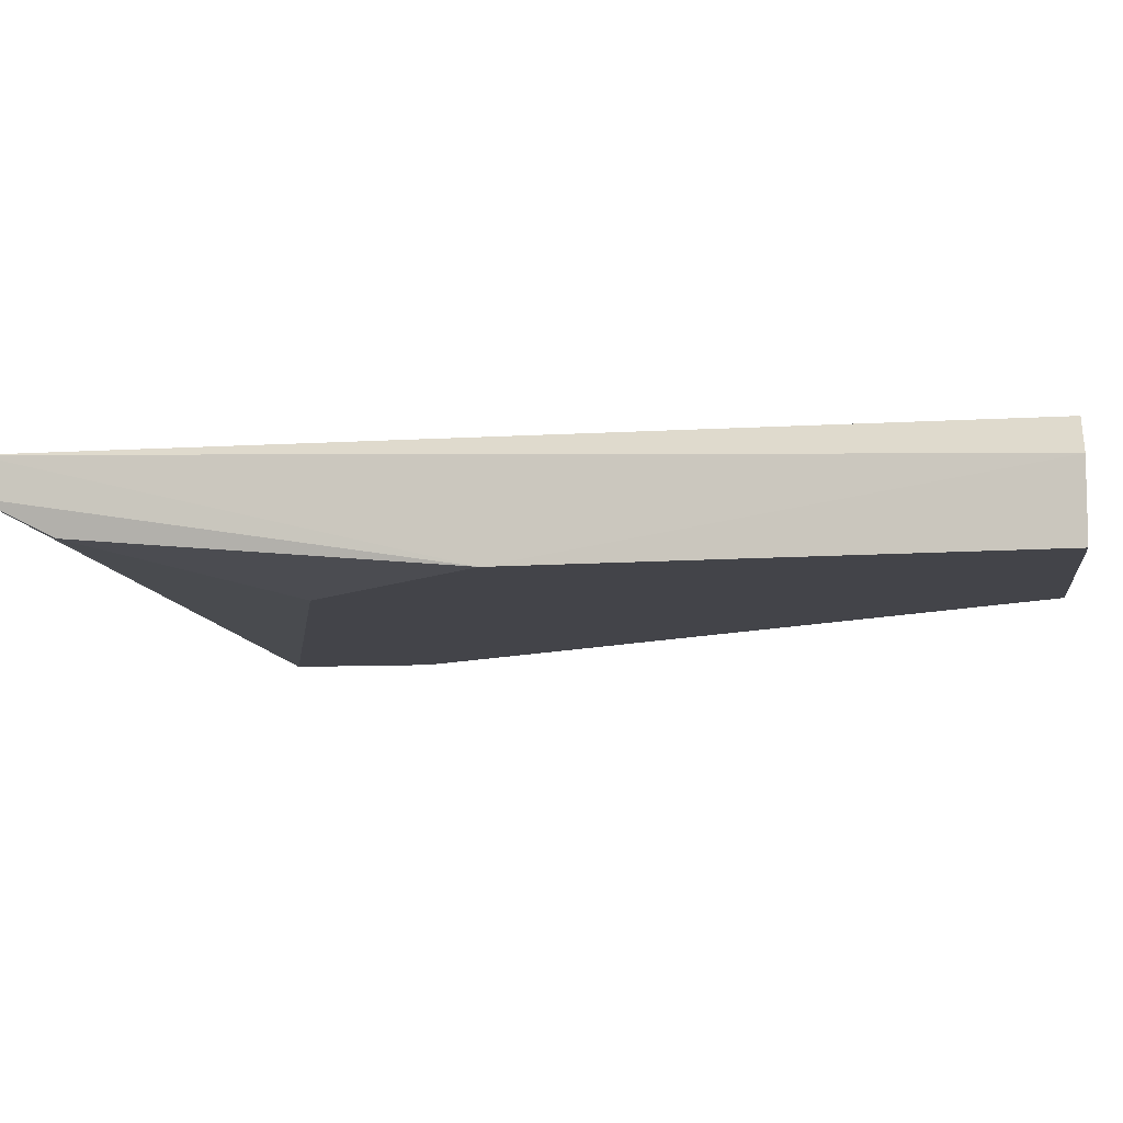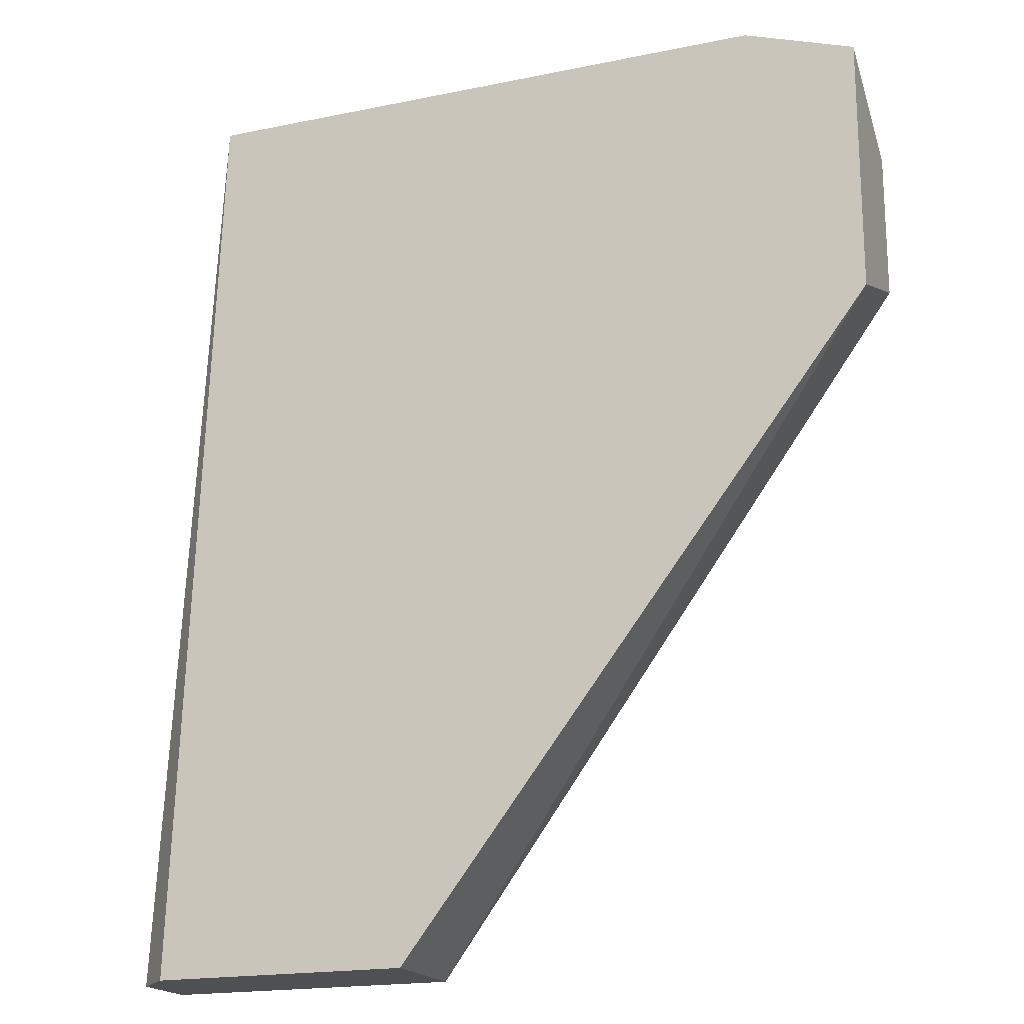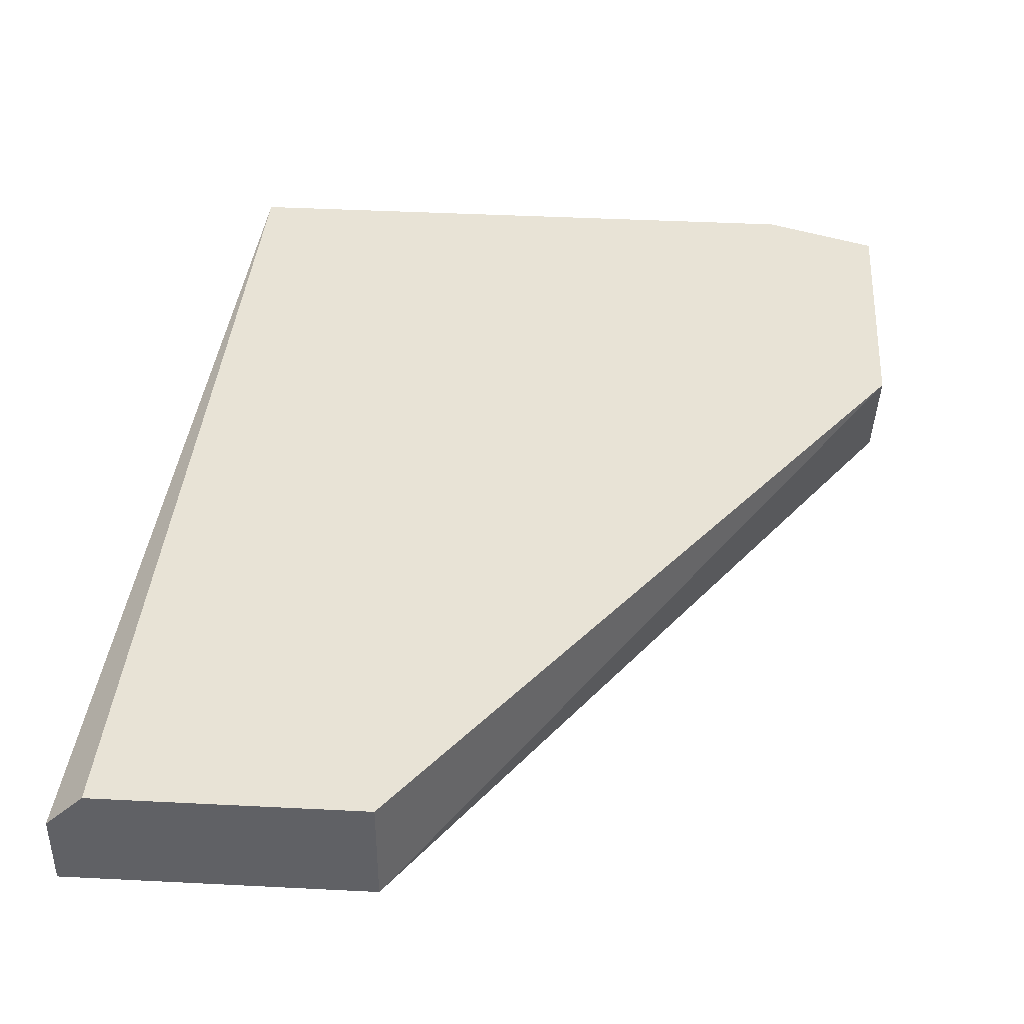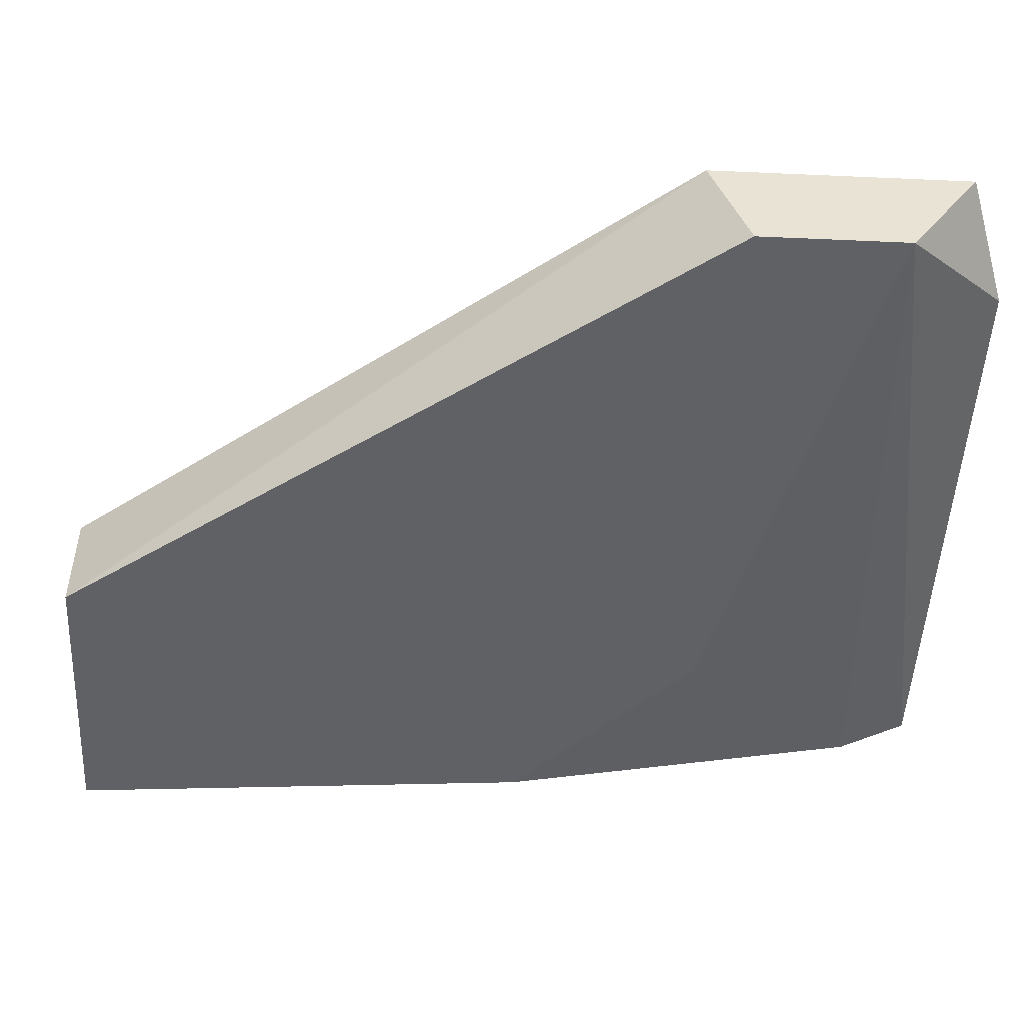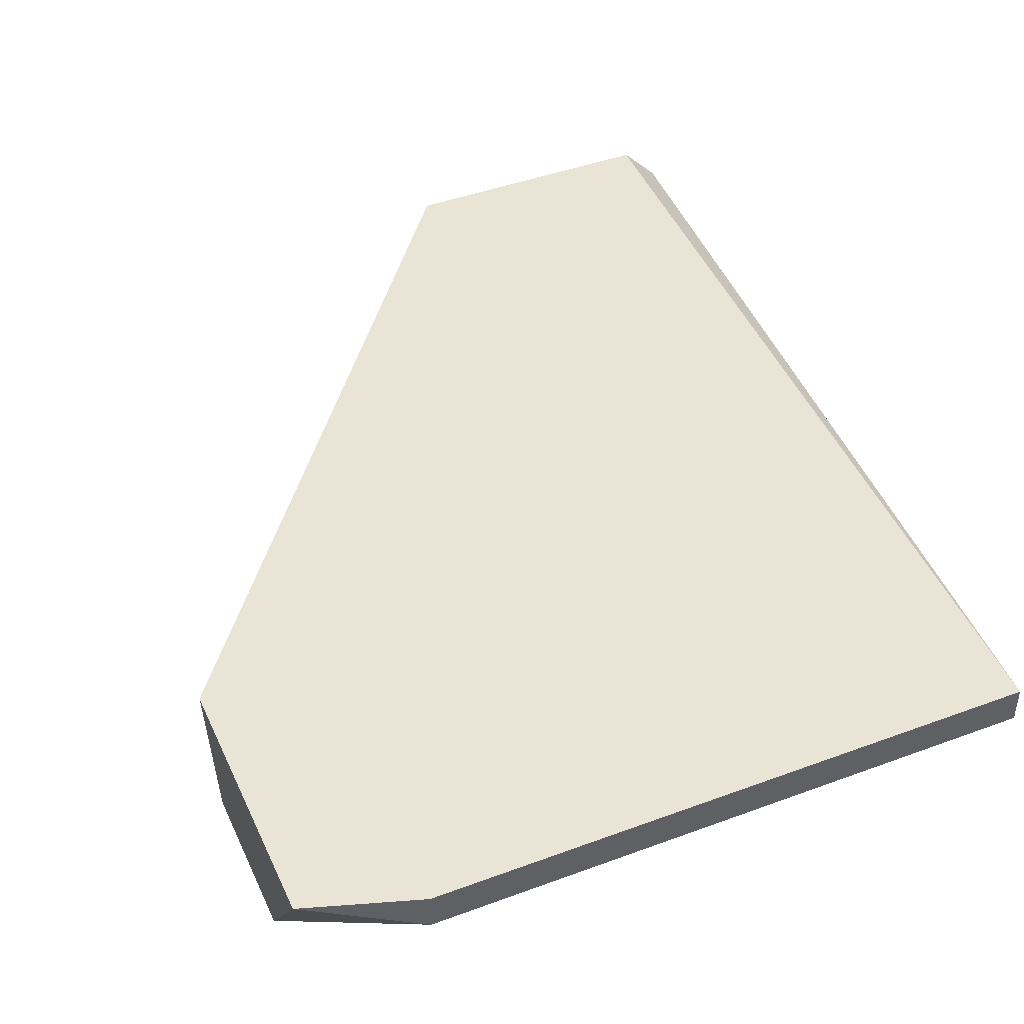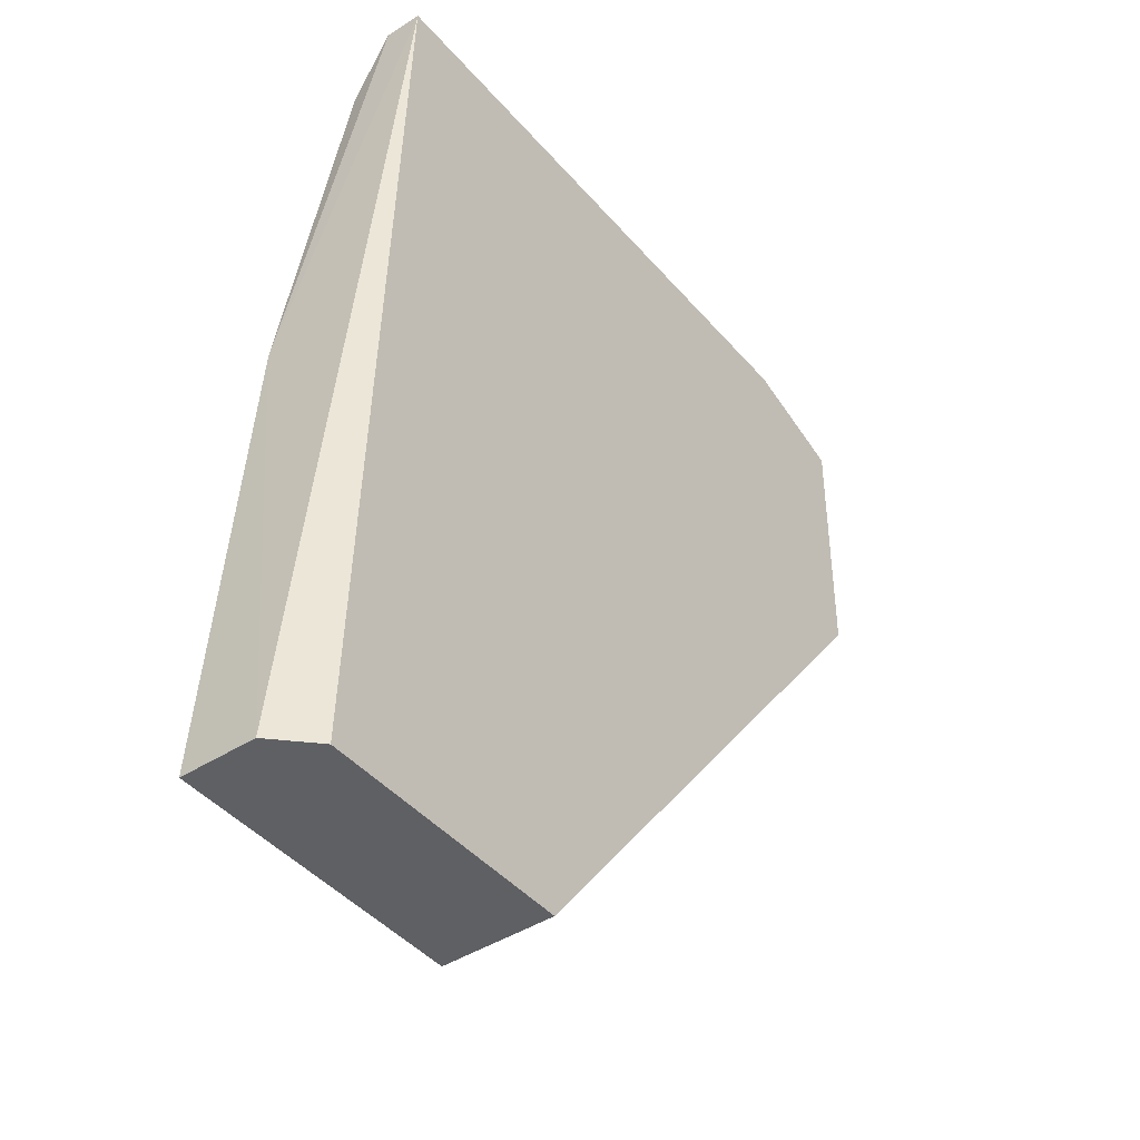
<metadata>
{"format":"obj","ext":"obj","renderer":"f3d","projection":"perspective","resolution":1024,"background":"white","views":[{"elev":-8.4,"azim":-82.1,"up":"+Z"},{"elev":-18.7,"azim":21.4,"up":"+Y"},{"elev":41.8,"azim":3.5,"up":"+Z"},{"elev":-49.7,"azim":87.2,"up":"+Z"},{"elev":43.9,"azim":156.5,"up":"+Z"},{"elev":-43.2,"azim":-52.8,"up":"+Y"}]}
</metadata>
<code>
v -0.005038 0.01388 -0.04669
v -0.005038 0.01388 -0.04904
v -0.01054 0.0241 -0.04904
v -0.01054 0.01388 -0.04669
v 0.002824 0.03354 -0.04669
v 0.002824 0.03354 -0.04747
v -0.01133 0.01388 -0.04904
v -0.01133 0.01388 -0.04747
v 0.005185 0.02803 -0.04904
v 0.005185 0.03118 -0.04904
v 0.005185 0.03275 -0.04669
v 0.005185 0.02725 -0.04669
v -0.006611 0.02803 -0.04904
v -0.009757 0.03354 -0.04669
v -0.009757 0.03354 -0.04747
v -0.009757 0.03197 -0.04826
f 5 11 6
f 8 7 1
f 1 5 14
f 5 15 14
f 9 7 13
f 5 1 12
f 12 1 2
f 7 9 2
f 1 7 2
f 9 12 2
f 9 13 10
f 12 9 10
f 8 1 4
f 1 14 4
f 14 8 4
f 15 10 16
f 10 13 16
f 7 8 3
f 8 14 3
f 14 15 3
f 13 7 3
f 15 16 3
f 16 13 3
f 5 12 11
f 12 10 11
f 11 10 6
f 15 5 6
f 10 15 6

</code>
